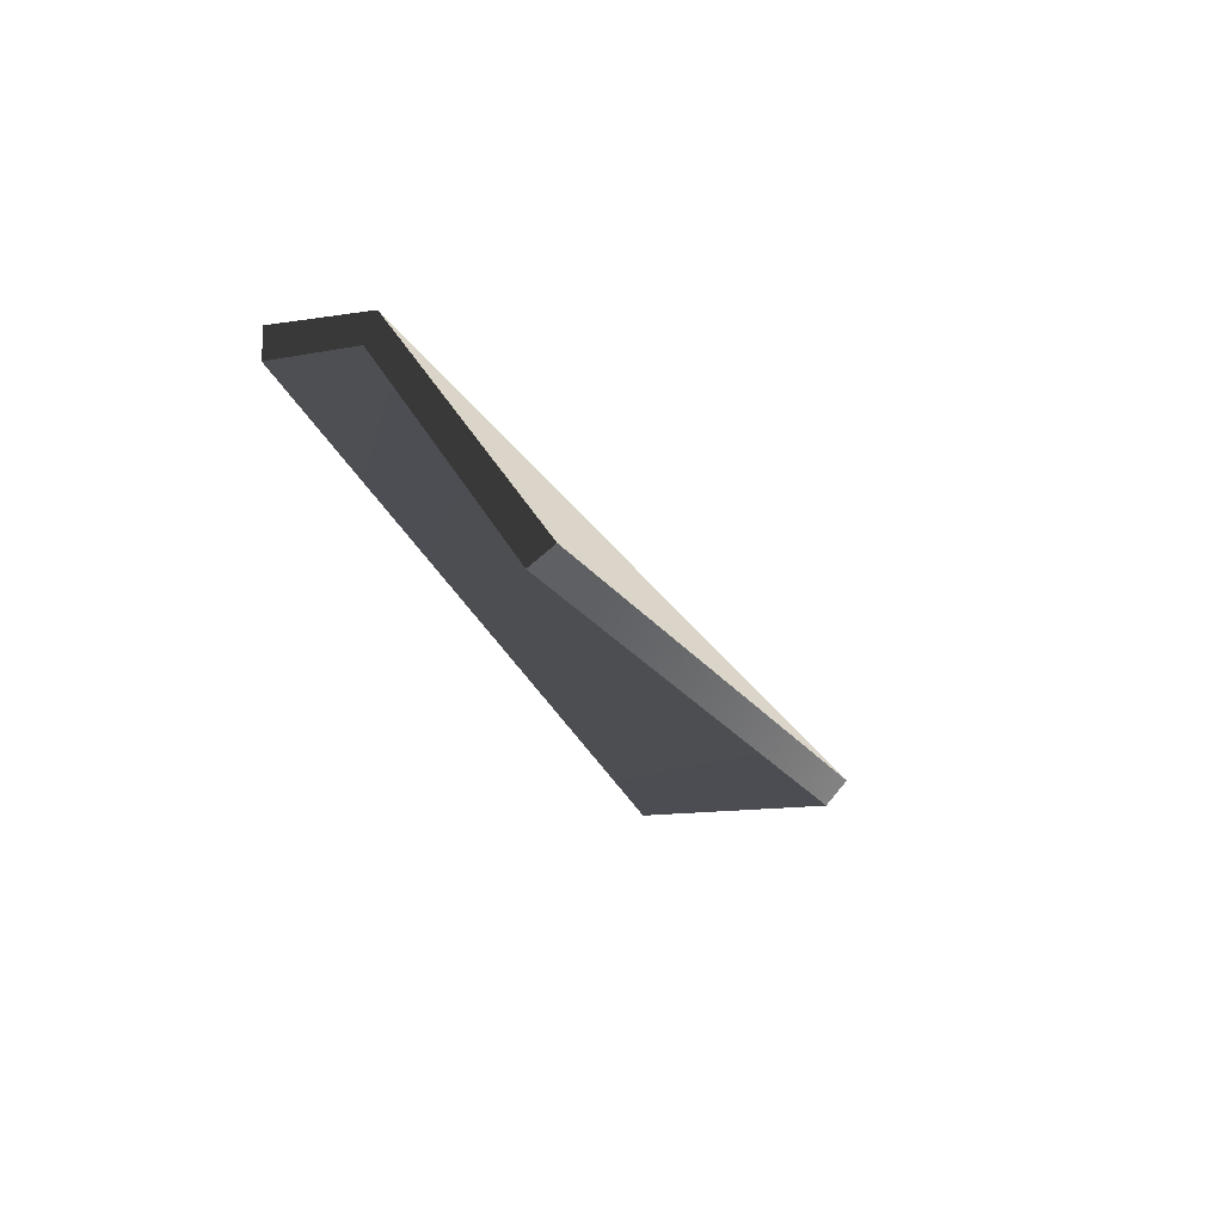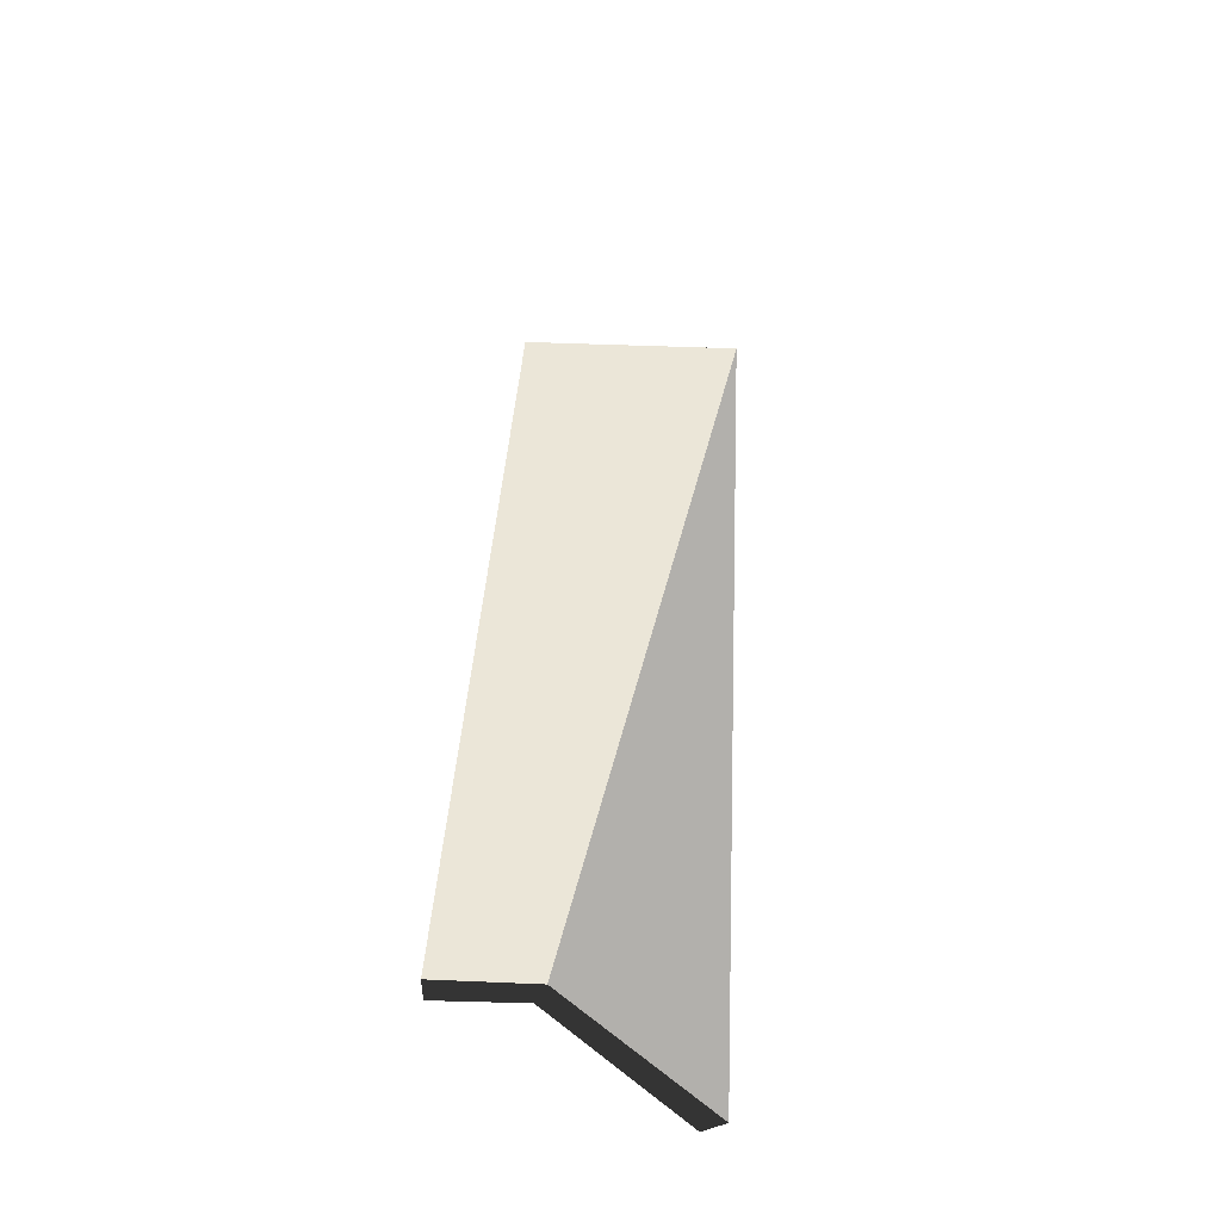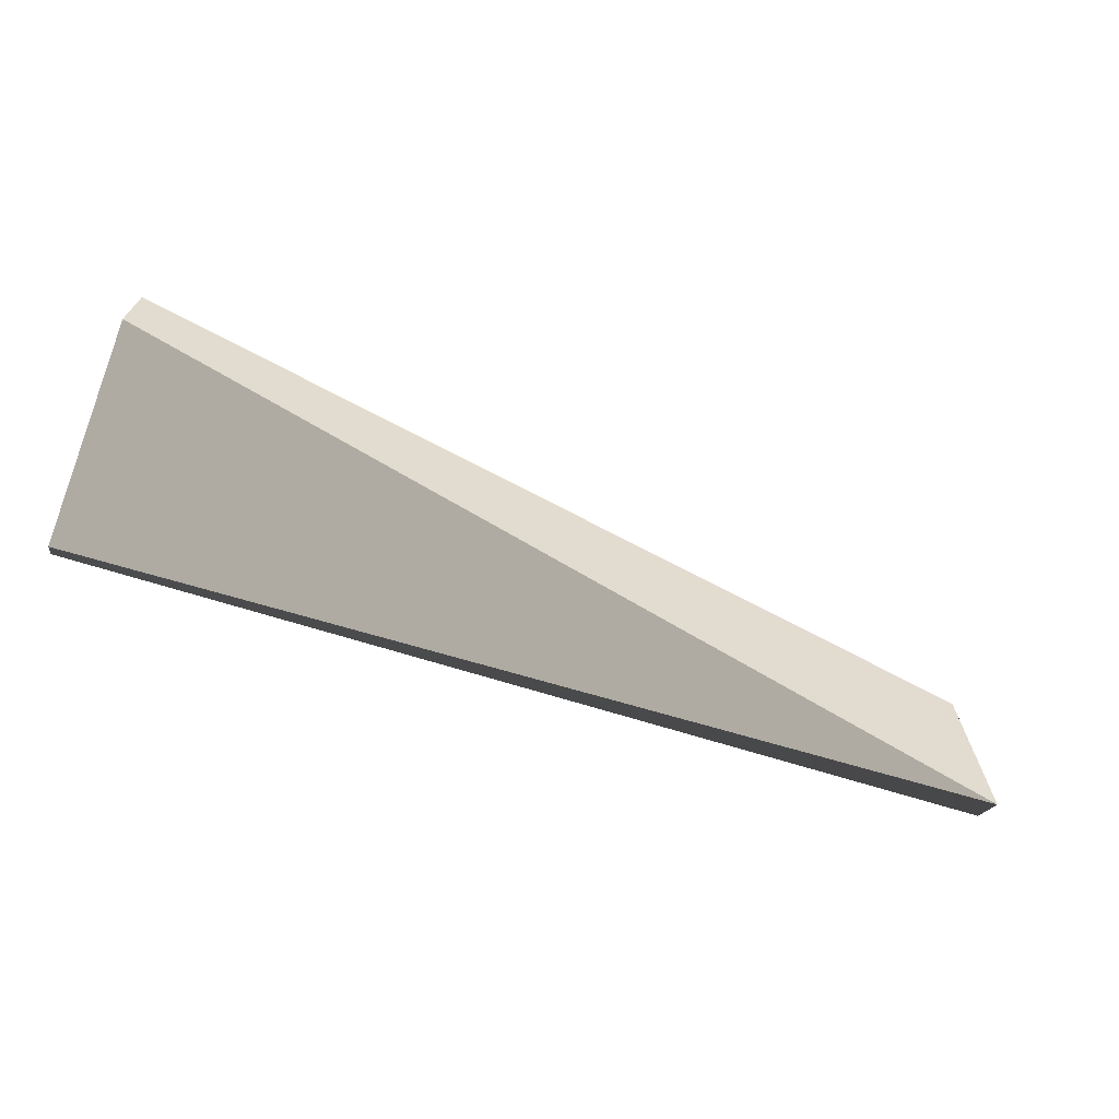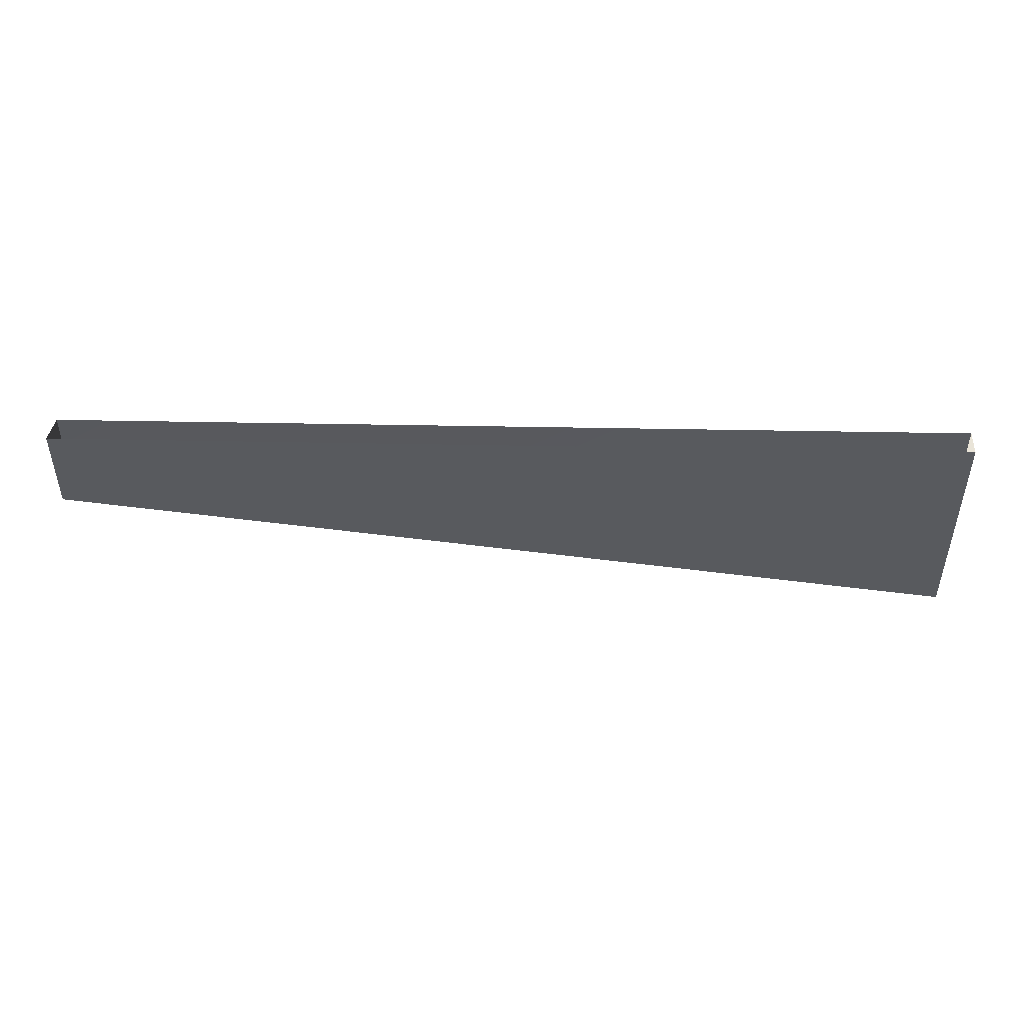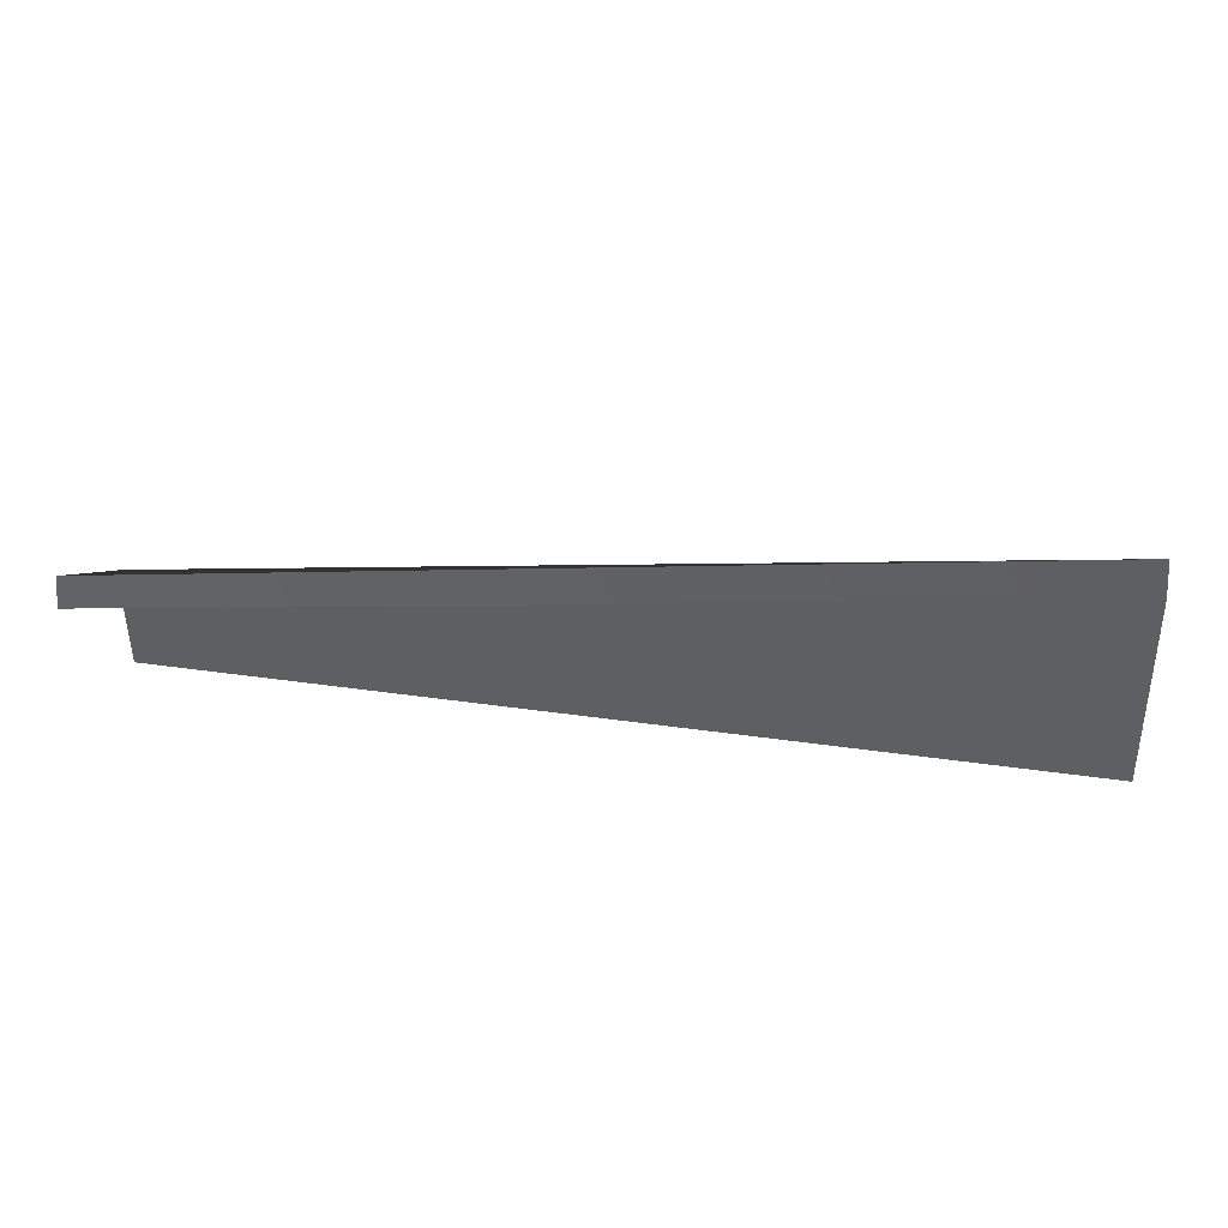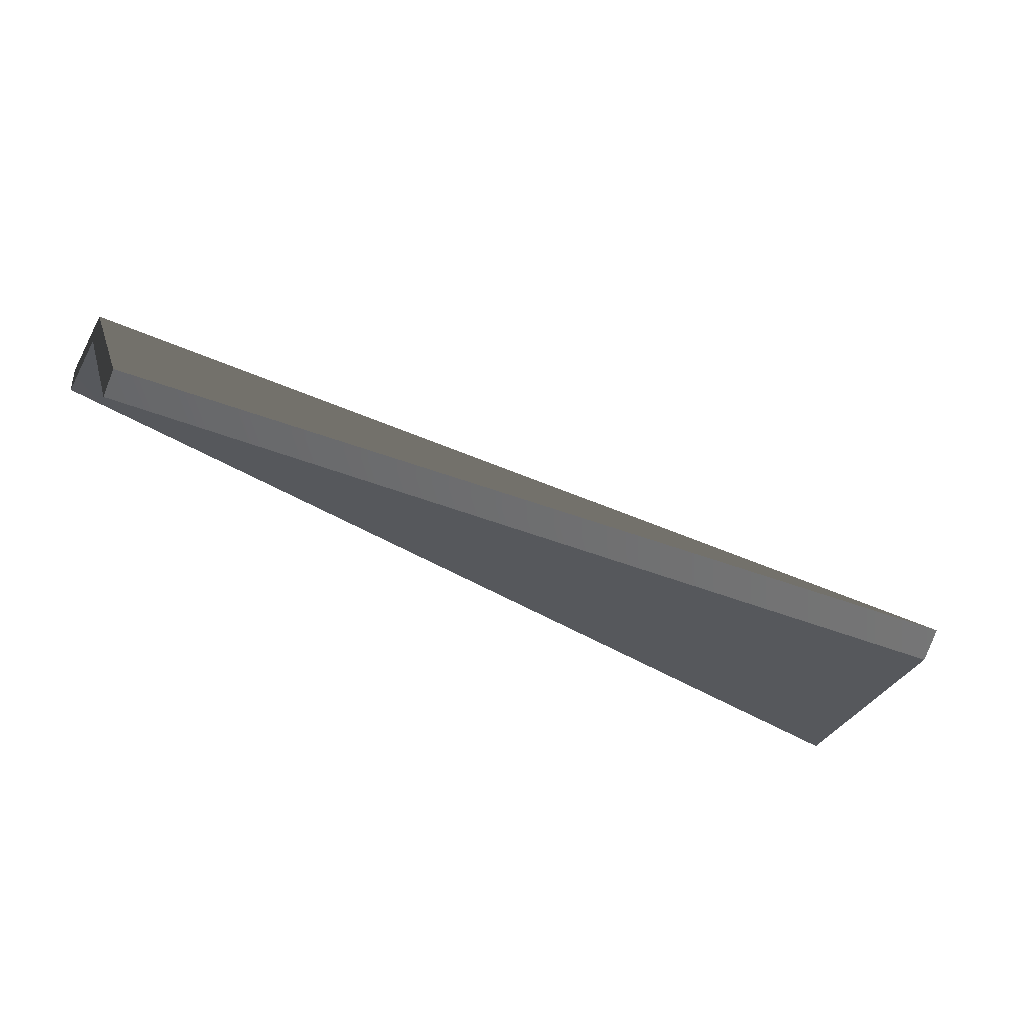
<metadata>
{"format":"obj","ext":"obj","renderer":"f3d","projection":"perspective","resolution":1024,"background":"white","views":[{"elev":-15.0,"azim":108.2,"up":"+Y"},{"elev":47.3,"azim":92.7,"up":"+Y"},{"elev":-69.2,"azim":163.4,"up":"+Z"},{"elev":47.3,"azim":-167.4,"up":"+Z"},{"elev":-51.2,"azim":-178.9,"up":"+Y"},{"elev":-38.2,"azim":153.1,"up":"+Y"}]}
</metadata>
<code>
v -0.2 3.625 -0.3306
v -3.578 2.945 -1.195e-08
v -3.578 2.945 -0.8306
v -0.2 3.625 2.82e-07
v -0.2 3.625 -0.3306
v -3.578 2.945 -0.8306
v -0.2 2.945 -0.8306
v -3.558 2.847 -1.798e-08
v -0.2 3.532 -0.2928
v -3.56 2.847 -0.75
v -0.2 3.523 2.864e-07
v -0.2 2.886 -0.75
v -3.56 2.847 -0.75
v -0.2 3.532 -0.2928
v -3.558 2.847 -1.798e-08
v -3.578 2.945 -0.8306
v -3.578 2.945 -1.195e-08
v -3.56 2.847 -0.75
v -0.2 3.532 -0.2928
v -0.2 3.625 2.82e-07
v -0.2 3.625 -0.3306
v -0.2 3.523 2.864e-07
v -3.56 2.847 -0.75
v -0.2 2.945 -0.8306
v -3.578 2.945 -0.8306
v -0.2 2.886 -0.75
v -0.2 2.886 -0.75
v -0.2 3.625 -0.3306
v -0.2 2.945 -0.8306
v -0.2 3.532 -0.2928
g roof_porch_endL_10716_41
f 1 3 2
f 2 4 1
f 5 7 6
f 8 10 9
f 9 11 8
f 12 14 13
f 15 17 16
f 16 18 15
f 19 21 20
f 20 22 19
f 23 25 24
f 24 26 23
f 27 29 28
f 28 30 27

</code>
